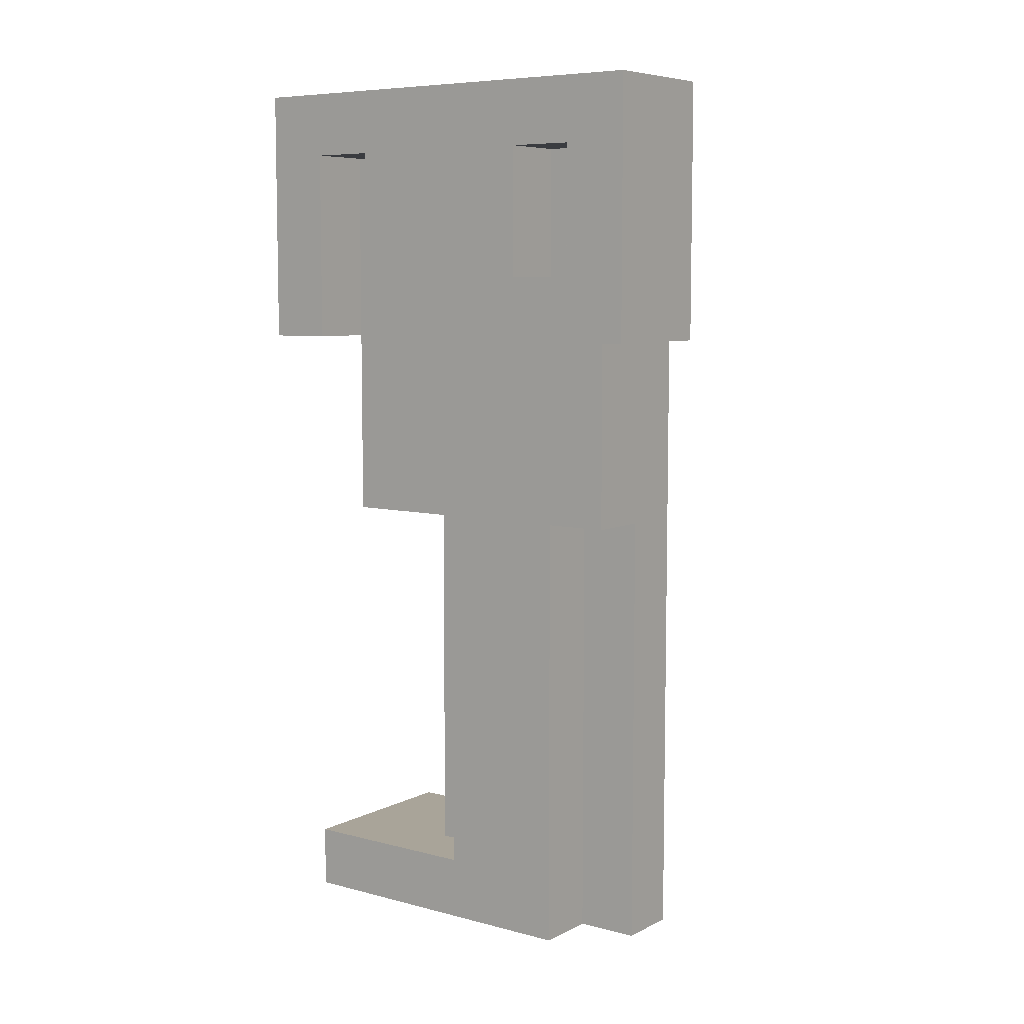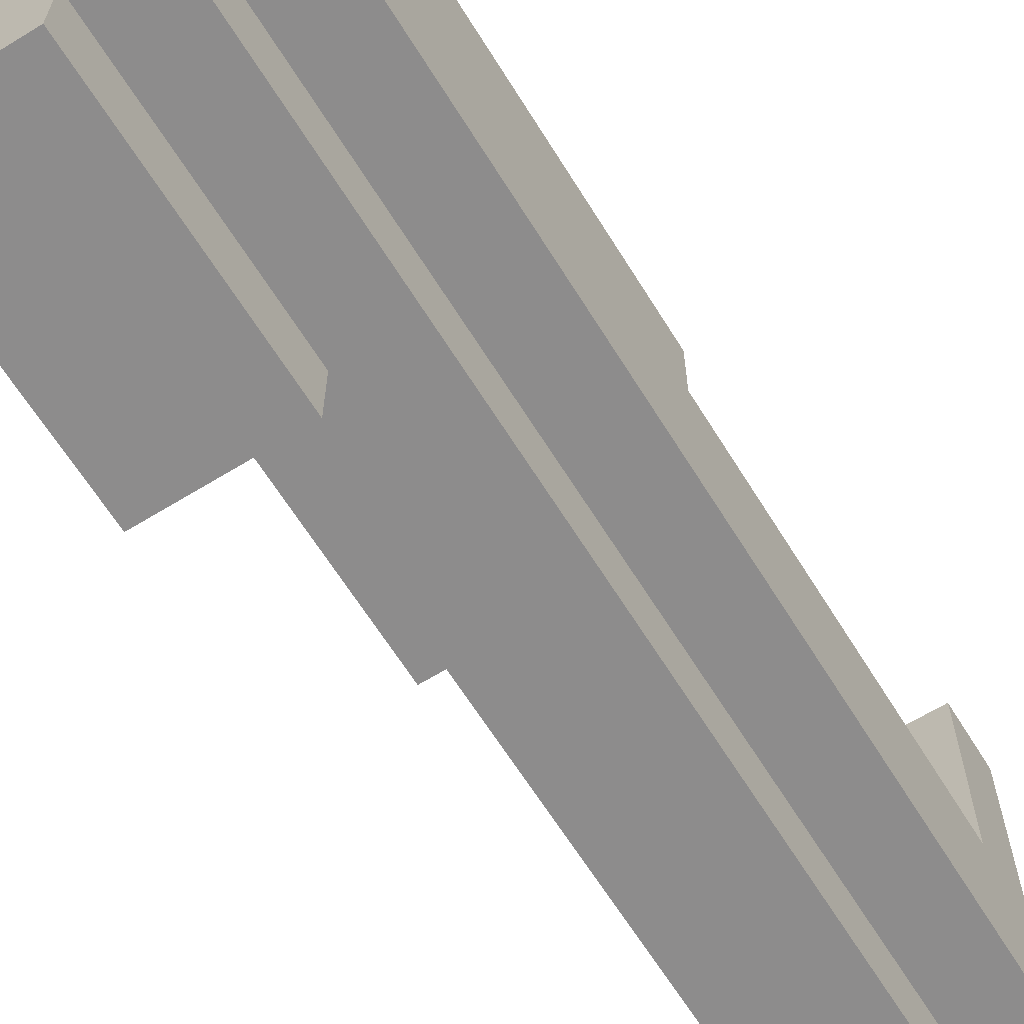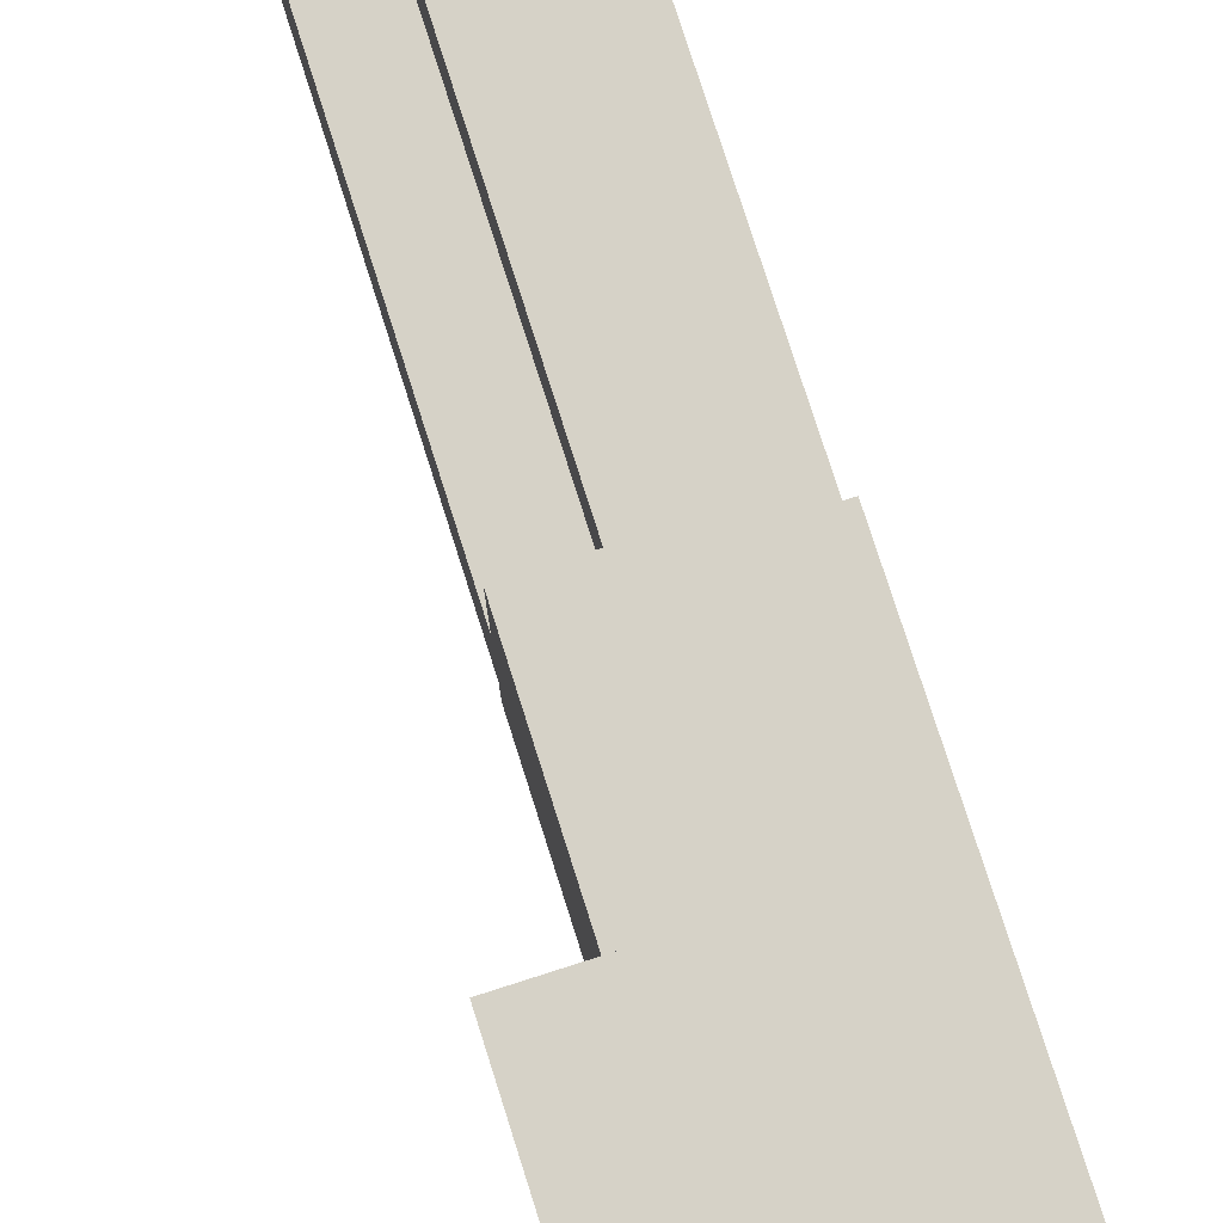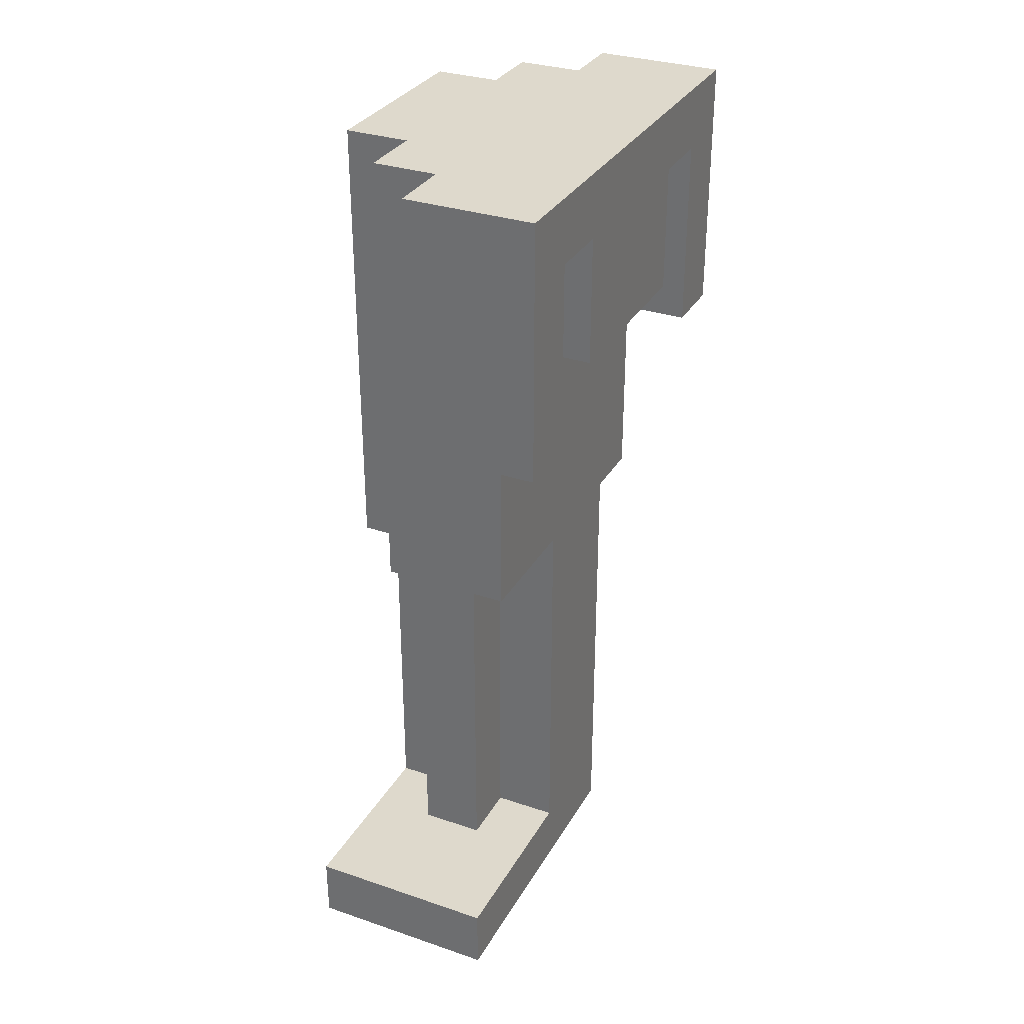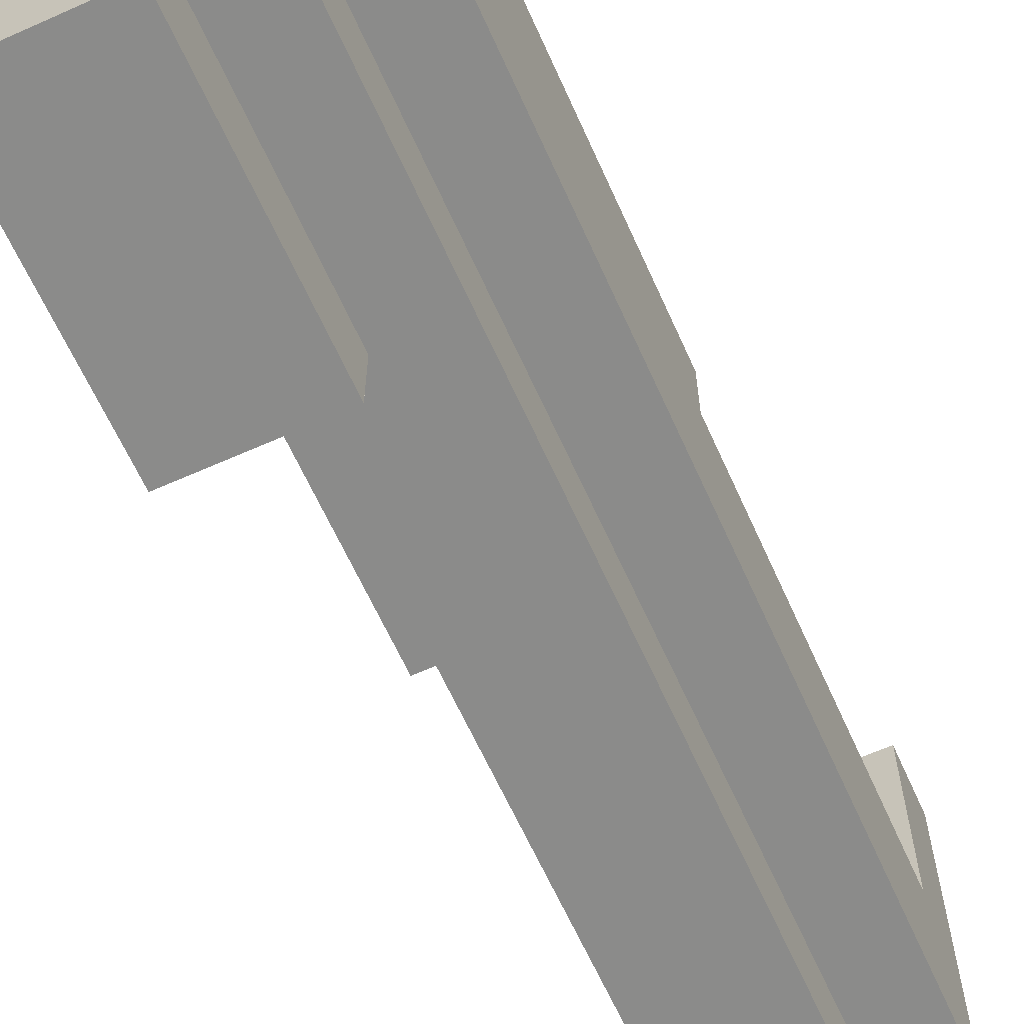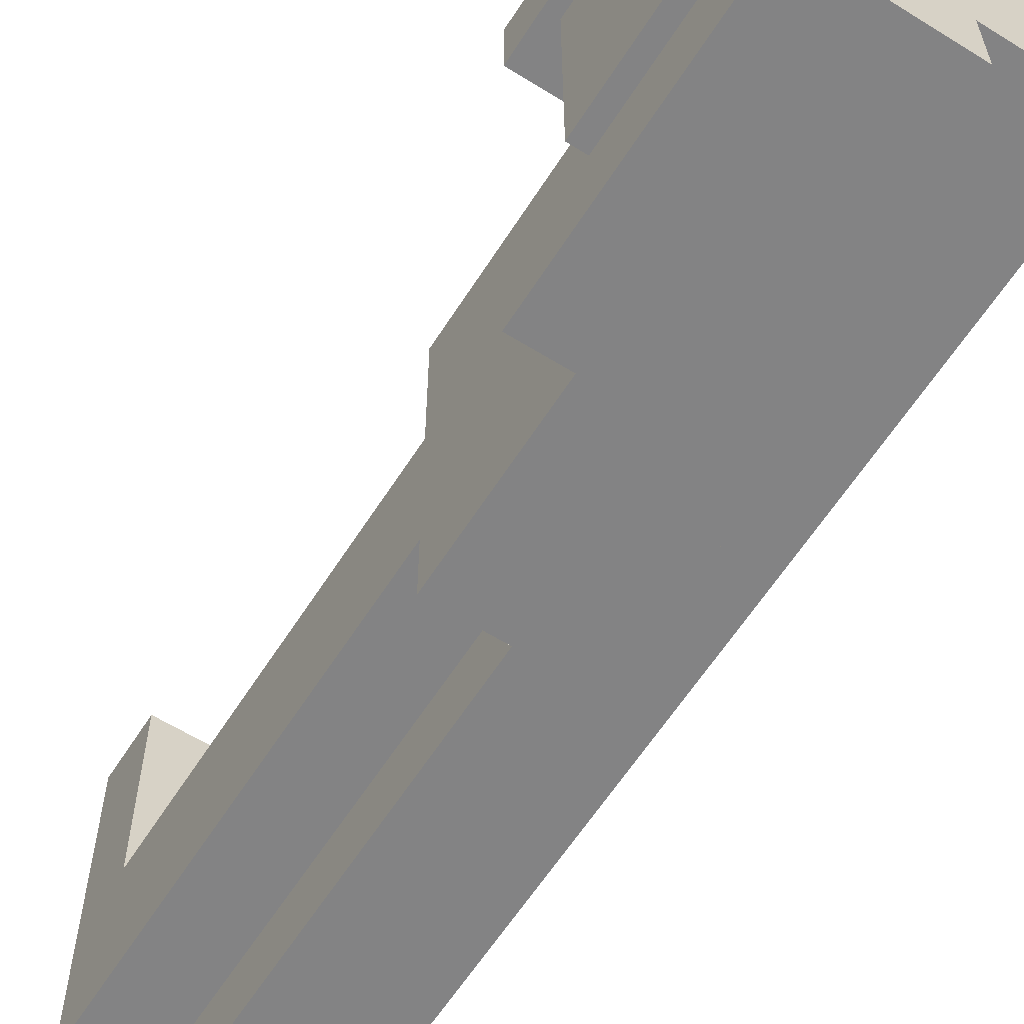
<metadata>
{"format":"obj","ext":"obj","renderer":"f3d","projection":"perspective","resolution":1024,"background":"white","views":[{"elev":7.3,"azim":126.4,"up":"+Y"},{"elev":-64.3,"azim":-148.2,"up":"+Z"},{"elev":78.6,"azim":162.3,"up":"+Z"},{"elev":31.9,"azim":25.4,"up":"+Y"},{"elev":-63.7,"azim":-155.8,"up":"+Z"},{"elev":-61.2,"azim":147.6,"up":"+Z"}]}
</metadata>
<code>
o leg_lgt_2b_color
v -0.4 0 0.4
v -0.4 0 -0.1
v -0.4 0.1 0.4
v -0.4 0.1 0.1
v -0.4 0.1 -0.1
v -0.4 0.7 0.2
v -0.4 0.7 0.1
v -0.4 0.7 -0.1
v -0.4 1 0.2
v -0.4 1 -0.1
v -0.4 1.1 0.2
v -0.4 1.1 -0.1
v -0.4 1.4 0.2
v -0.4 1.4 -0.1
v -0.3 0 -0.1
v -0.3 0 -0.2
v -0.3 0.1 0.2
v -0.3 0.1 0.1
v -0.3 0.1 -0.1
v -0.3 0.1 -0.2
v -0.3 0.7 0.3
v -0.3 0.7 0.2
v -0.3 0.7 0.1
v -0.3 0.7 -0.1
v -0.3 0.7 -0.2
v -0.3 1 0.3
v -0.3 1 0.2
v -0.3 1 -0.1
v -0.3 1 -0.2
v -0.3 1.1 0.3
v -0.3 1.1 0.2
v -0.3 1.1 -0.1
v -0.3 1.1 -0.2
v -0.3 1.4 0.3
v -0.3 1.4 0.2
v -0.3 1.4 -0.1
v -0.3 1.4 -0.2
v -0.2 1 0.4
v -0.2 1 0.3
v -0.2 1 -0.2
v -0.2 1 -0.3
v -0.2 1.1 0.4
v -0.2 1.1 0.3
v -0.2 1.1 -0.2
v -0.2 1.1 -0.3
v -0.2 1.4 0.4
v -0.2 1.4 0.3
v -0.2 1.4 -0.2
v -0.2 1.4 -0.3
v -0.2 0 -0.1
v -0.2 0 -0.2
v -0.2 0.1 0.2
v -0.2 0.1 0.1
v -0.2 0.1 -0.1
v -0.2 0.1 -0.2
v -0.2 0.7 0.2
v -0.2 0.7 0.1
v -0.2 0.7 -0.1
v -0.2 0.7 -0.2
v -0.1 0 0.4
v -0.1 0 -0.1
v -0.1 0.1 0.4
v -0.1 0.1 0.1
v -0.1 0.1 -0.1
v -0.1 0.7 0.3
v -0.1 0.7 0.1
v -0.1 0.7 -0.1
v -0.1 0.7 -0.2
v -0.1 1 0.3
v -0.1 1 -0.2
v -0.1 1.1 0.3
v -0.1 1.1 0.2
v -0.1 1.1 -0.1
v -0.1 1.1 -0.2
v -0.1 1.3 0.3
v -0.1 1.3 0.2
v -0.1 1.3 -0.1
v -0.1 1.3 -0.2
v 0 1 0.4
v 0 1 0.3
v 0 1 -0.2
v 0 1 -0.3
v 0 1.1 0.4
v 0 1.1 0.3
v 0 1.1 0.2
v 0 1.1 -0.1
v 0 1.1 -0.2
v 0 1.1 -0.3
v 0 1.3 0.3
v 0 1.3 0.2
v 0 1.3 -0.1
v 0 1.3 -0.2
v 0 1.4 0.4
v 0 1.4 -0.3
v -0.4 0 0.4
v -0.4 0.1 0.4
v -0.2 1 0.4
v -0.2 1.1 0.4
v -0.2 1.4 0.4
v -0.1 0 0.4
v -0.1 0.1 0.4
v 0 1 0.4
v 0 1.1 0.4
v 0 1.4 0.4
v -0.3 0.7 0.3
v -0.3 1 0.3
v -0.3 1.1 0.3
v -0.3 1.4 0.3
v -0.2 1 0.3
v -0.2 1.1 0.3
v -0.2 1.4 0.3
v -0.1 0.7 0.3
v -0.1 1 0.3
v -0.4 0.7 0.2
v -0.4 1 0.2
v -0.4 1.1 0.2
v -0.4 1.4 0.2
v -0.3 0.1 0.2
v -0.3 0.7 0.2
v -0.3 1 0.2
v -0.3 1.1 0.2
v -0.3 1.4 0.2
v -0.2 0.1 0.2
v -0.2 0.7 0.2
v -0.1 1.1 0.2
v -0.1 1.3 0.2
v 0 1.1 0.2
v 0 1.3 0.2
v -0.4 0.1 0.1
v -0.4 0.7 0.1
v -0.3 0.1 0.1
v -0.3 0.7 0.1
v -0.2 0.1 0.1
v -0.2 0.7 0.1
v -0.1 0.1 0.1
v -0.1 0.7 0.1
v -0.1 1 -0.2
v -0.1 1.1 -0.2
v -0.1 1.3 -0.2
v 0 1 -0.2
v 0 1.1 -0.2
v 0 1.3 -0.2
v -0.1 1 0.3
v -0.1 1.1 0.3
v -0.1 1.3 0.3
v 0 1 0.3
v 0 1.1 0.3
v 0 1.3 0.3
v -0.4 0 -0.1
v -0.4 0.1 -0.1
v -0.4 0.7 -0.1
v -0.4 1 -0.1
v -0.4 1.1 -0.1
v -0.4 1.4 -0.1
v -0.3 0 -0.1
v -0.3 0.1 -0.1
v -0.3 0.7 -0.1
v -0.3 1 -0.1
v -0.3 1.1 -0.1
v -0.3 1.4 -0.1
v -0.2 0 -0.1
v -0.2 0.1 -0.1
v -0.2 0.7 -0.1
v -0.1 0 -0.1
v -0.1 0.1 -0.1
v -0.1 0.7 -0.1
v -0.1 1.1 -0.1
v -0.1 1.3 -0.1
v 0 1.1 -0.1
v 0 1.3 -0.1
v -0.3 0 -0.2
v -0.3 0.1 -0.2
v -0.3 0.7 -0.2
v -0.3 1 -0.2
v -0.3 1.1 -0.2
v -0.3 1.4 -0.2
v -0.2 0 -0.2
v -0.2 0.1 -0.2
v -0.2 0.7 -0.2
v -0.2 1 -0.2
v -0.2 1.1 -0.2
v -0.2 1.4 -0.2
v -0.1 0.7 -0.2
v -0.1 1 -0.2
v -0.2 1 -0.3
v -0.2 1.1 -0.3
v -0.2 1.4 -0.3
v 0 1 -0.3
v 0 1.1 -0.3
v 0 1.4 -0.3
v -0.4 0 0.4
v -0.1 0 0.4
v -0.4 0 -0.1
v -0.3 0 -0.1
v -0.2 0 -0.1
v -0.1 0 -0.1
v -0.3 0 -0.2
v -0.2 0 -0.2
v -0.3 0.7 0.3
v -0.1 0.7 0.3
v -0.4 0.7 0.2
v -0.3 0.7 0.2
v -0.2 0.7 0.2
v -0.4 0.7 0.1
v -0.3 0.7 0.1
v -0.2 0.7 0.1
v -0.1 0.7 0.1
v -0.2 0.7 -0.1
v -0.1 0.7 -0.1
v -0.2 0.7 -0.2
v -0.1 0.7 -0.2
v -0.2 1 0.4
v 0 1 0.4
v -0.2 1 0.3
v -0.1 1 0.3
v 0 1 0.3
v -0.2 1 -0.2
v -0.1 1 -0.2
v 0 1 -0.2
v -0.2 1 -0.3
v 0 1 -0.3
v -0.1 1.1 0.2
v 0 1.1 0.2
v -0.1 1.1 -0.1
v 0 1.1 -0.1
v -0.1 1.3 0.3
v 0 1.3 0.3
v -0.1 1.3 0.2
v 0 1.3 0.2
v -0.1 1.3 -0.1
v 0 1.3 -0.1
v -0.1 1.3 -0.2
v 0 1.3 -0.2
v -0.4 0.1 0.4
v -0.1 0.1 0.4
v -0.3 0.1 0.2
v -0.2 0.1 0.2
v -0.4 0.1 0.1
v -0.3 0.1 0.1
v -0.2 0.1 0.1
v -0.1 0.1 0.1
v -0.2 1.4 0.4
v 0 1.4 0.4
v -0.3 1.4 0.3
v -0.2 1.4 0.3
v -0.4 1.4 0.2
v -0.3 1.4 0.2
v -0.4 1.4 -0.1
v -0.3 1.4 -0.1
v -0.3 1.4 -0.2
v -0.2 1.4 -0.2
v -0.2 1.4 -0.3
v 0 1.4 -0.3
f 3 2 1
f 4 2 3
f 5 2 4
f 7 5 4
f 8 5 7
f 9 7 6
f 9 8 7
f 10 8 9
f 11 10 9
f 12 10 11
f 13 12 11
f 14 12 13
f 19 16 15
f 20 16 19
f 22 18 17
f 23 18 22
f 24 20 19
f 25 20 24
f 26 22 21
f 27 22 26
f 28 25 24
f 29 25 28
f 30 27 26
f 31 27 30
f 32 29 28
f 33 29 32
f 34 31 30
f 35 31 34
f 36 33 32
f 37 33 36
f 42 39 38
f 43 39 42
f 44 41 40
f 45 41 44
f 46 43 42
f 47 43 46
f 48 45 44
f 49 45 48
f 50 51 54
f 54 51 55
f 52 53 56
f 56 53 57
f 54 55 58
f 58 55 59
f 60 61 62
f 62 61 63
f 63 61 64
f 63 64 66
f 66 64 67
f 66 67 69
f 67 68 69
f 65 66 69
f 69 68 70
f 69 70 71
f 71 70 72
f 72 70 73
f 73 70 74
f 71 72 75
f 75 72 76
f 73 74 77
f 77 74 78
f 79 80 83
f 83 80 84
f 81 82 87
f 87 82 88
f 83 84 89
f 85 86 90
f 90 86 91
f 87 88 92
f 83 89 93
f 91 92 93
f 90 91 93
f 89 90 93
f 92 88 94
f 93 92 94
f 100 96 95
f 101 96 100
f 102 98 97
f 103 99 98
f 103 98 102
f 104 99 103
f 109 106 105
f 109 107 106
f 110 108 107
f 110 107 109
f 111 108 110
f 112 109 105
f 113 109 112
f 119 115 114
f 120 116 115
f 120 115 119
f 121 117 116
f 121 116 120
f 122 117 121
f 123 119 118
f 124 119 123
f 127 126 125
f 128 126 127
f 131 130 129
f 132 130 131
f 135 134 133
f 136 134 135
f 140 138 137
f 141 139 138
f 141 138 140
f 142 139 141
f 143 144 146
f 144 145 147
f 146 144 147
f 147 145 148
f 149 150 155
f 150 151 156
f 155 150 156
f 151 152 157
f 156 151 157
f 152 153 158
f 157 152 158
f 153 154 159
f 158 153 159
f 159 154 160
f 161 162 164
f 162 163 165
f 164 162 165
f 165 163 166
f 167 168 169
f 169 168 170
f 171 172 177
f 172 173 178
f 177 172 178
f 173 174 179
f 178 173 179
f 174 175 180
f 179 174 180
f 175 176 181
f 180 175 181
f 181 176 182
f 179 180 183
f 183 180 184
f 185 186 188
f 186 187 189
f 188 186 189
f 189 187 190
f 193 192 191
f 194 192 193
f 195 192 194
f 196 192 195
f 197 195 194
f 198 195 197
f 202 200 199
f 203 200 202
f 204 202 201
f 205 202 204
f 206 200 203
f 207 200 206
f 210 209 208
f 211 209 210
f 214 213 212
f 215 213 214
f 216 213 215
f 220 218 217
f 220 219 218
f 221 219 220
f 224 223 222
f 225 223 224
f 228 227 226
f 229 227 228
f 232 231 230
f 233 231 232
f 234 235 236
f 236 235 237
f 234 236 238
f 238 236 239
f 237 235 240
f 240 235 241
f 242 243 245
f 244 245 247
f 246 247 248
f 247 245 249
f 248 247 249
f 249 245 250
f 245 243 251
f 250 245 251
f 251 243 252
f 252 243 253

</code>
